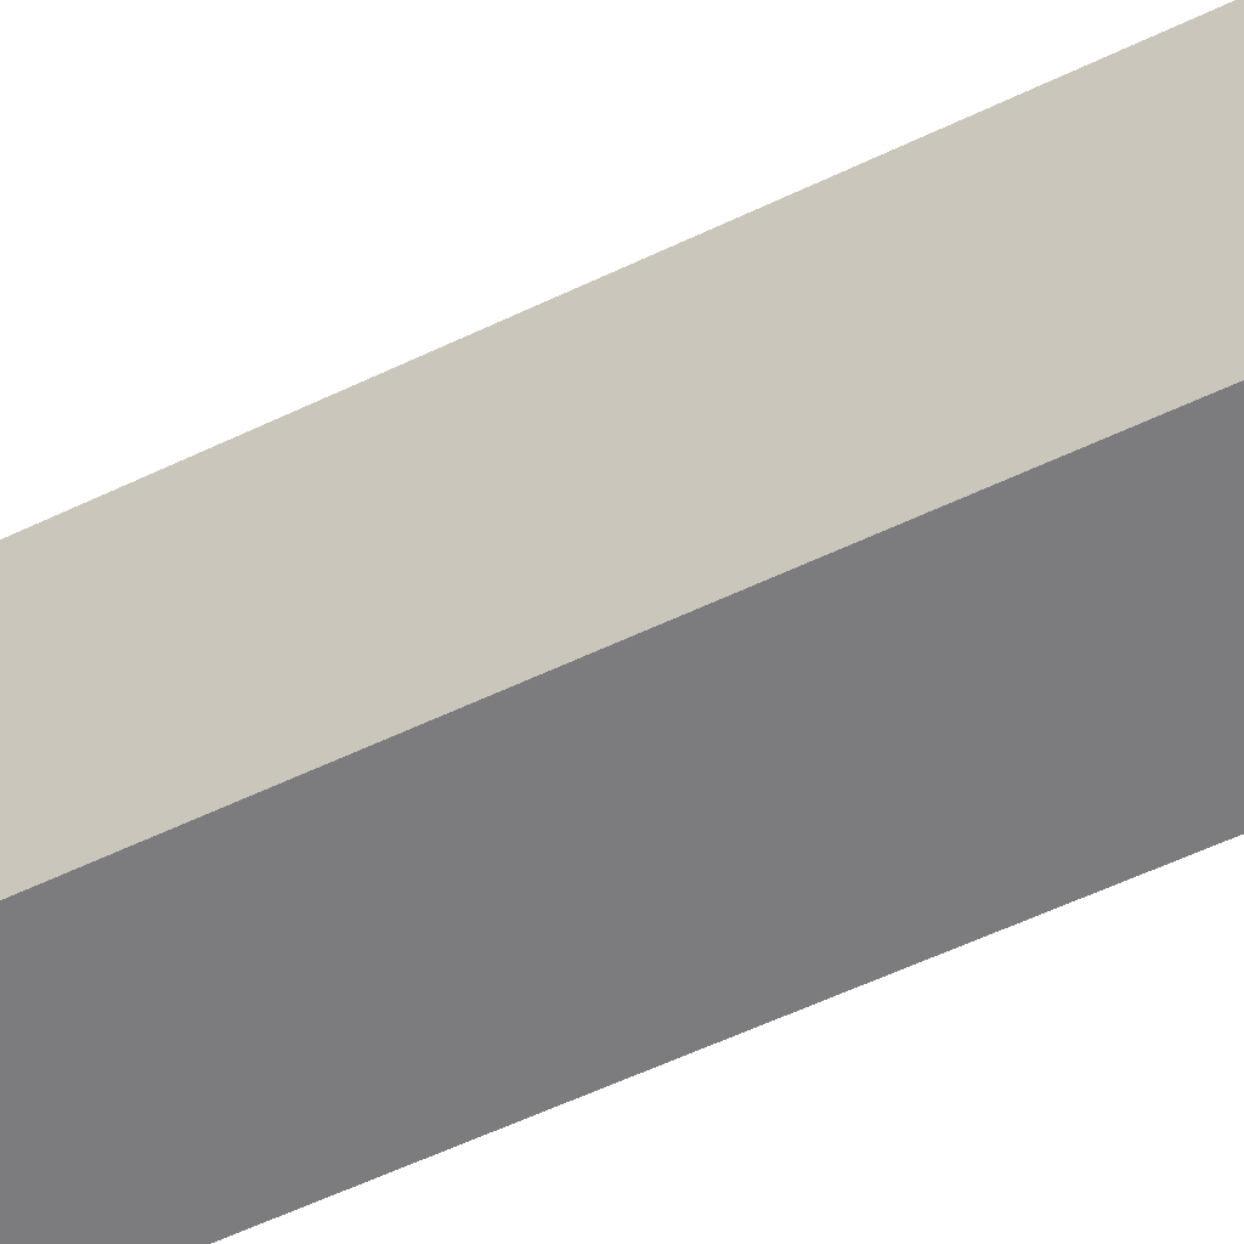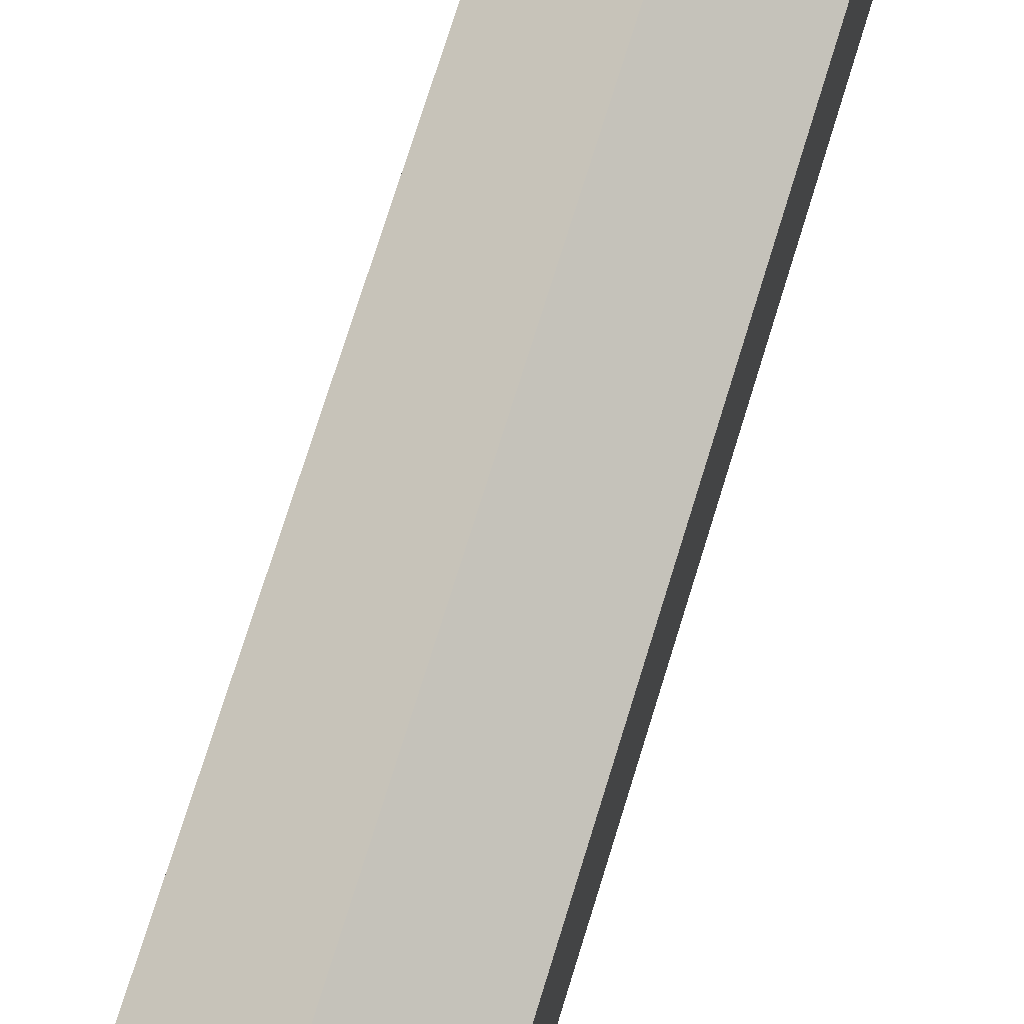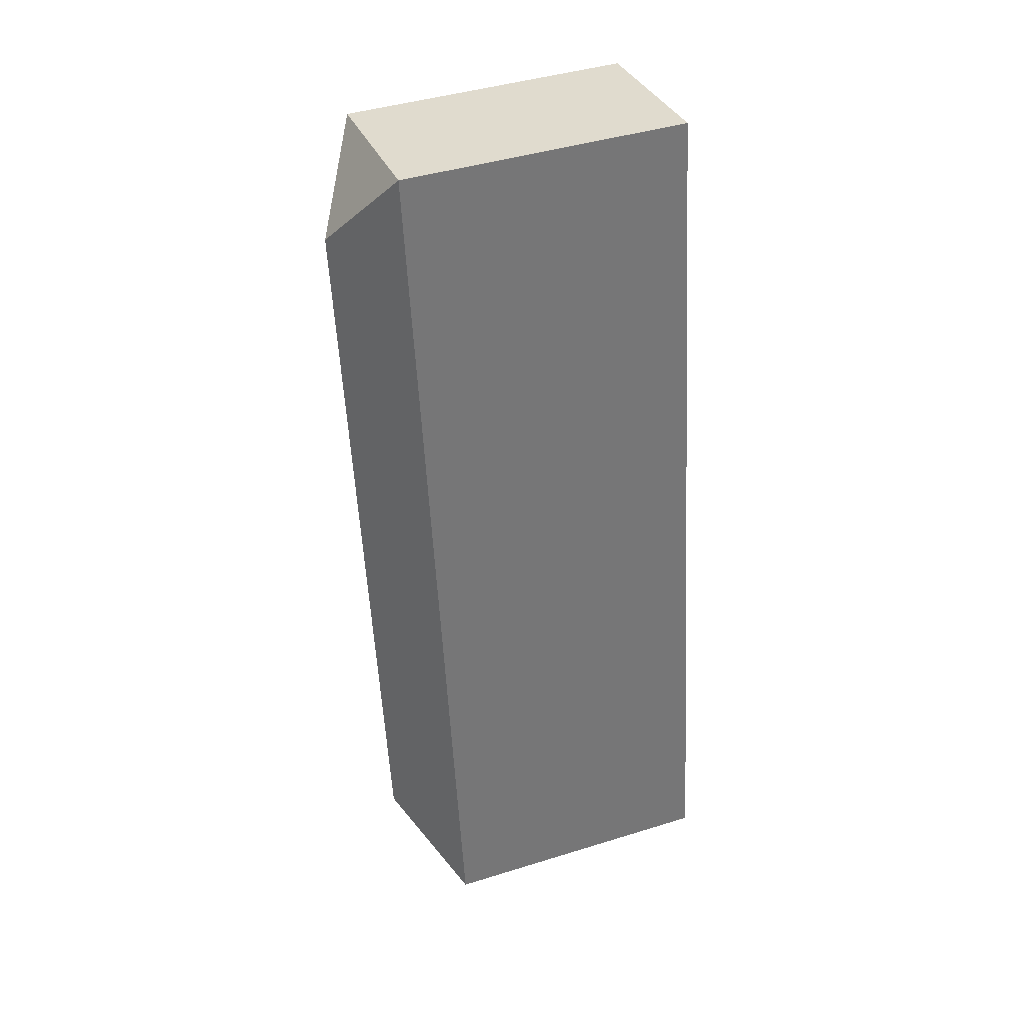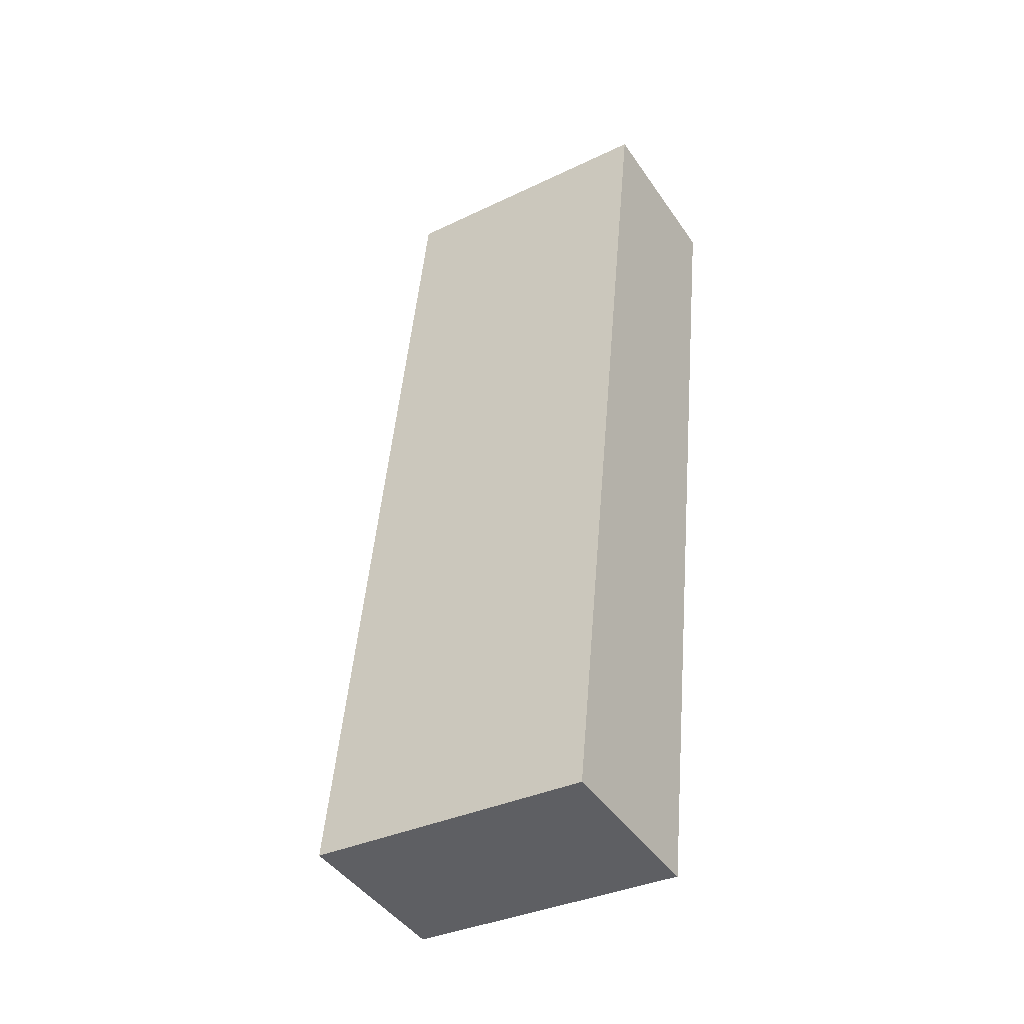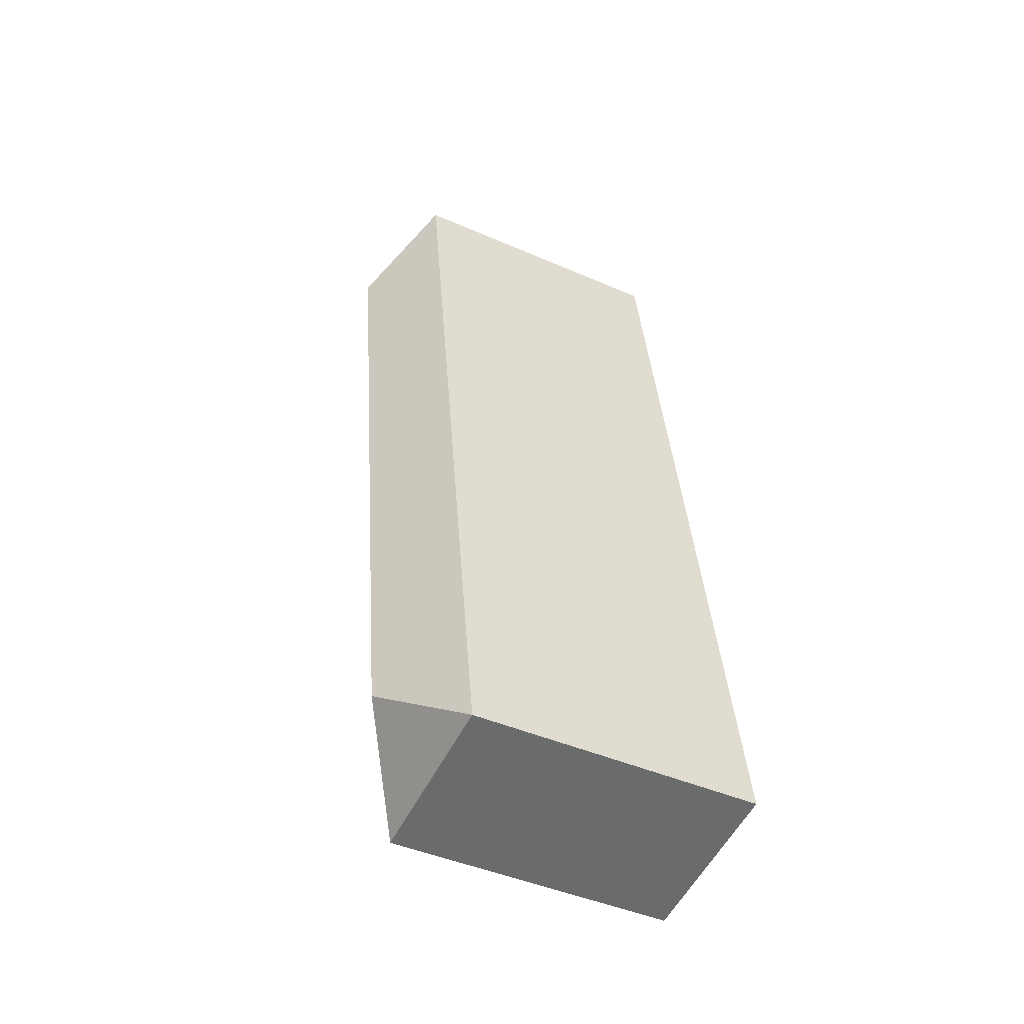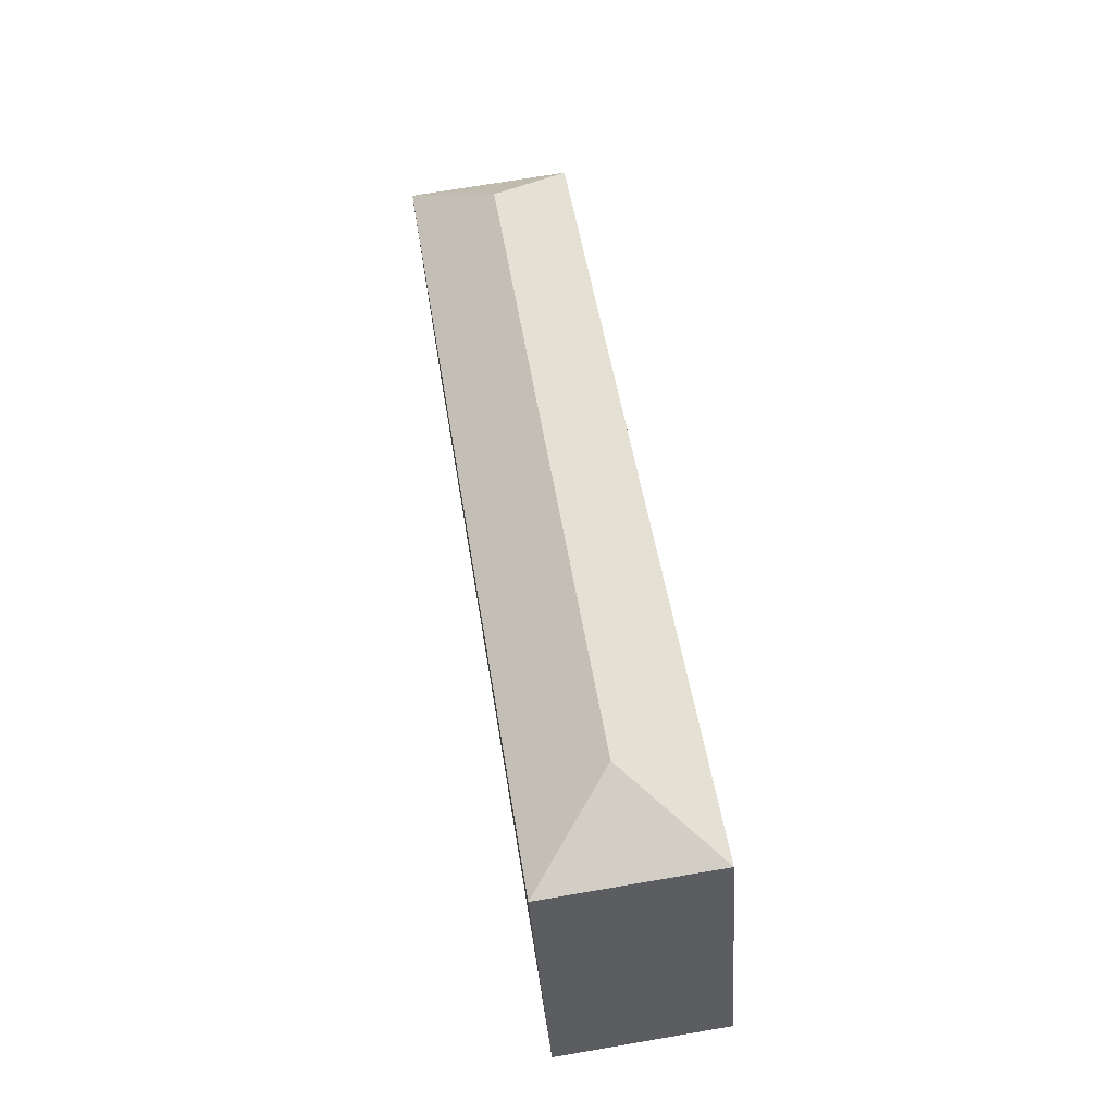
<metadata>
{"format":"obj","ext":"obj","renderer":"f3d","projection":"perspective","resolution":1024,"background":"white","views":[{"elev":-58.9,"azim":-55.2,"up":"+Y"},{"elev":74.2,"azim":-154.1,"up":"+Y"},{"elev":43.1,"azim":-110.2,"up":"+Z"},{"elev":-34.6,"azim":-57.2,"up":"+Z"},{"elev":-45.1,"azim":-116.7,"up":"+Z"},{"elev":-39.8,"azim":-176.2,"up":"+Z"}]}
</metadata>
<code>
v  0 0 0
v  19.39 -3.371e-15 55.06
v  8.685 -3.472e-15 56.71
v  10.71 1.013e-16 -1.654
v  8.685 18.08 56.71
v  19.39 18.08 55.06
v  13.22 21.58 50.53
v  6.175 21.58 4.528
v  0.000386 18.08 -0.0005721
v  10.71 18.08 -1.654
g defaultobject
f 1 2 3
f 2 1 4
f 5 6 7
f 8 5 7
f 5 8 9
f 8 10 9
f 8 6 10
f 6 8 7
f 2 5 3
f 5 2 6
f 5 1 3
f 1 5 9
f 9 4 1
f 4 9 10
f 4 6 2
f 6 4 10

</code>
